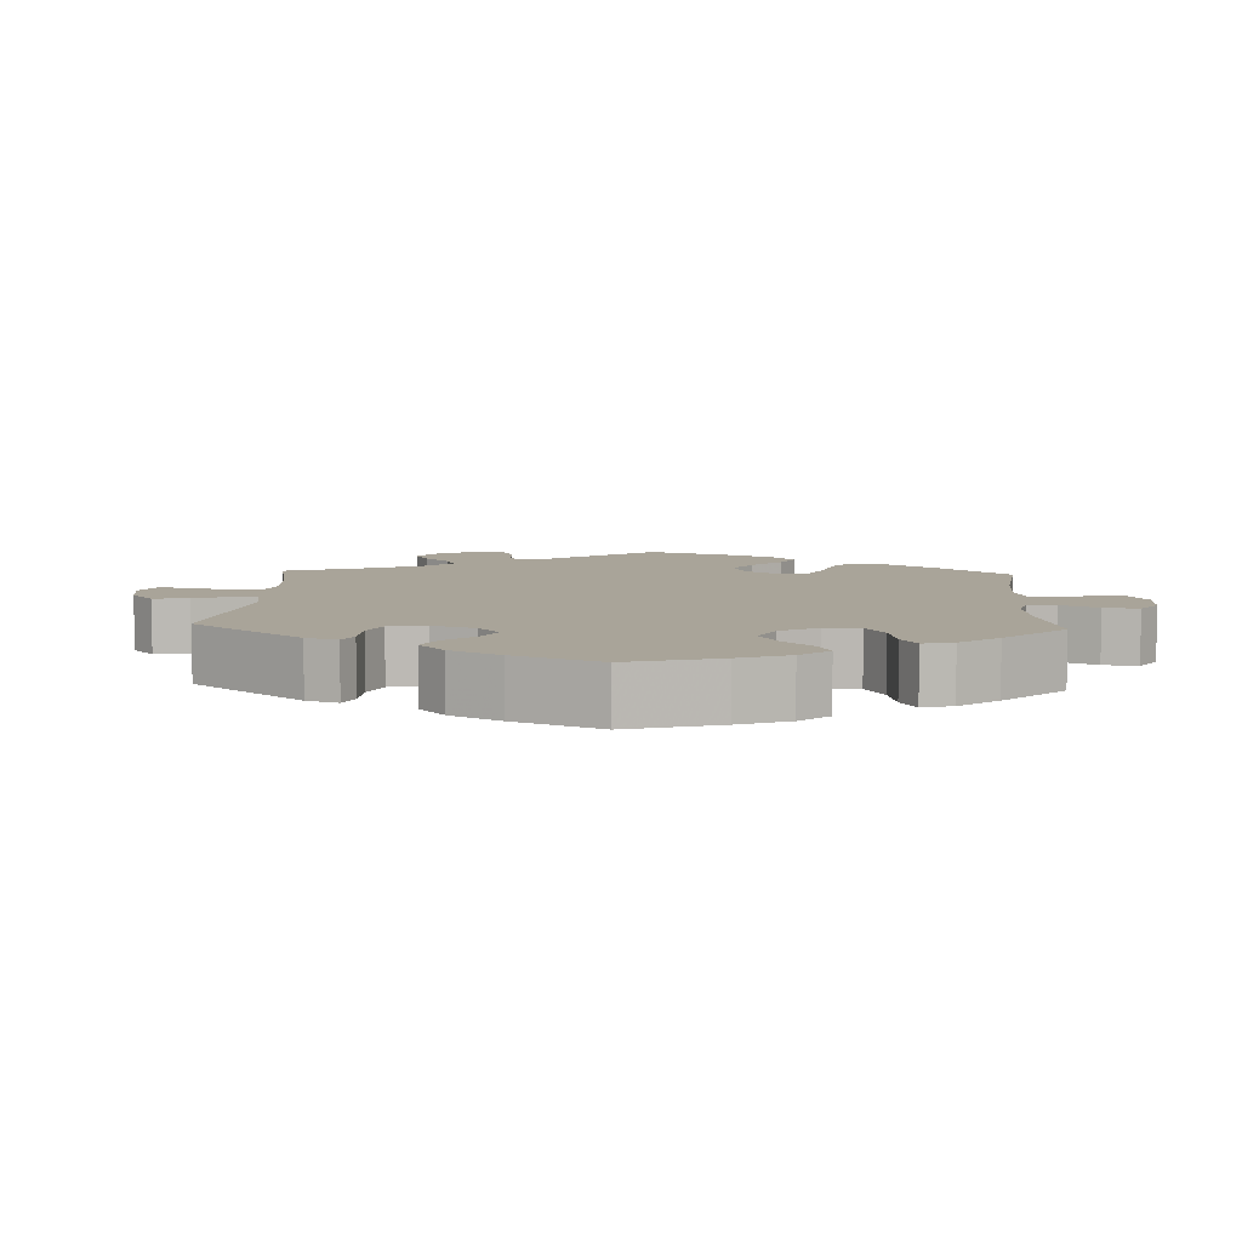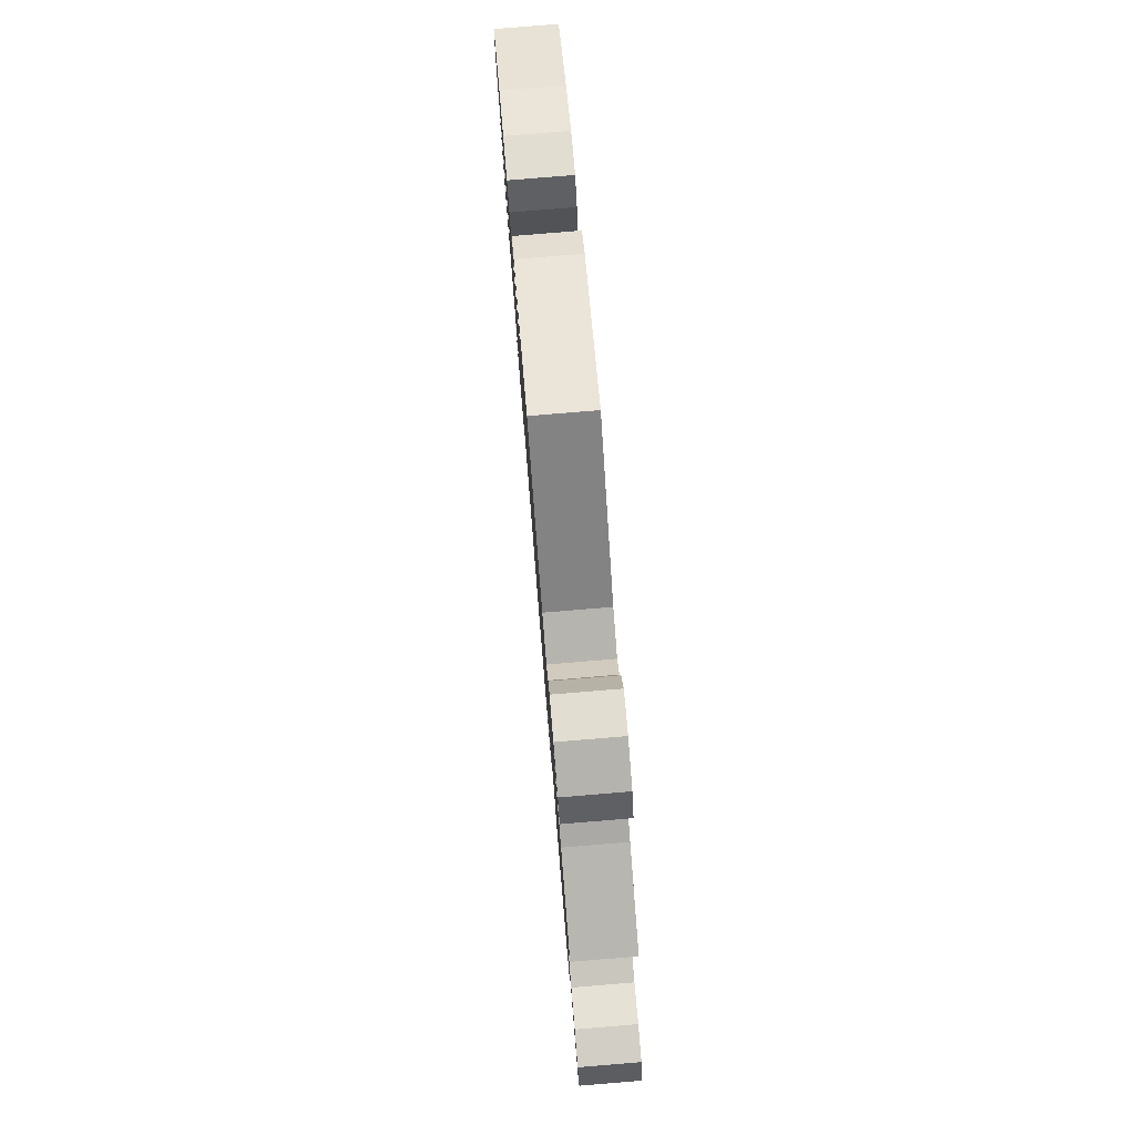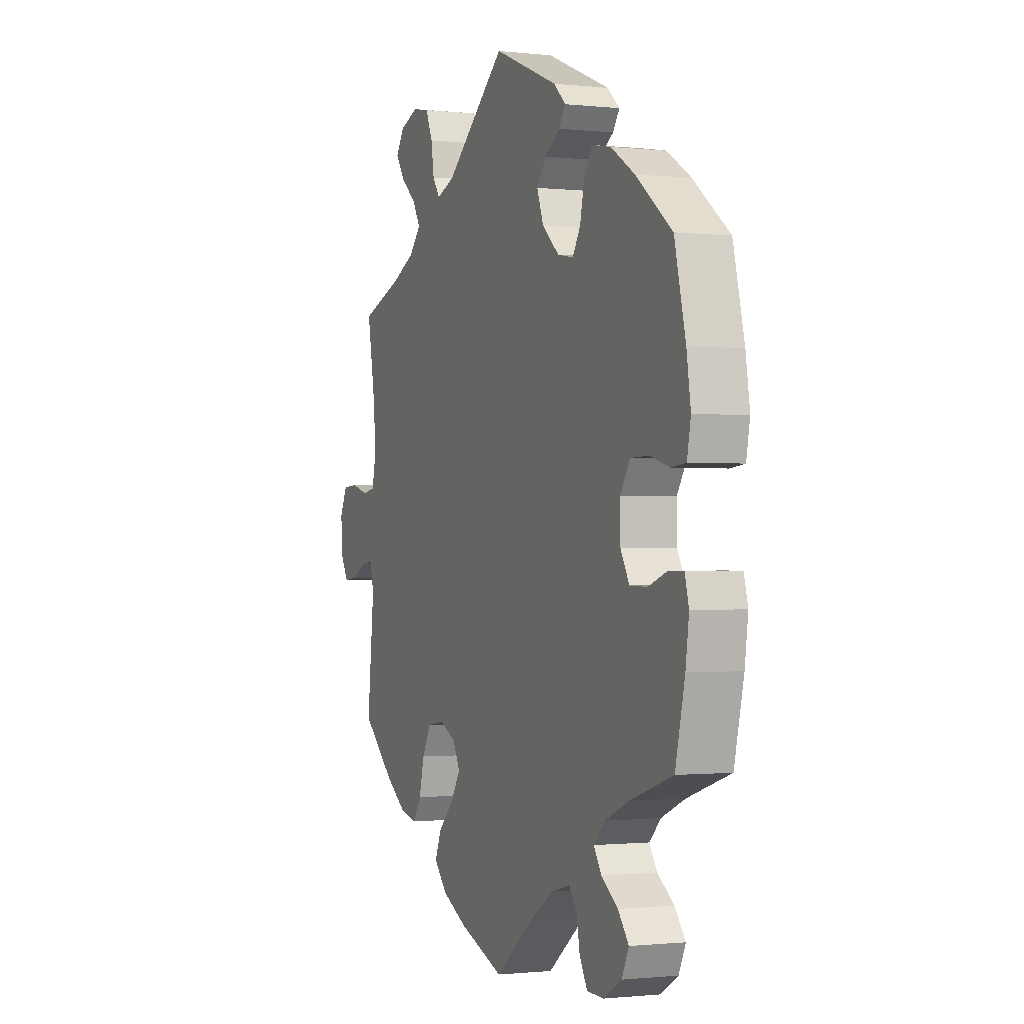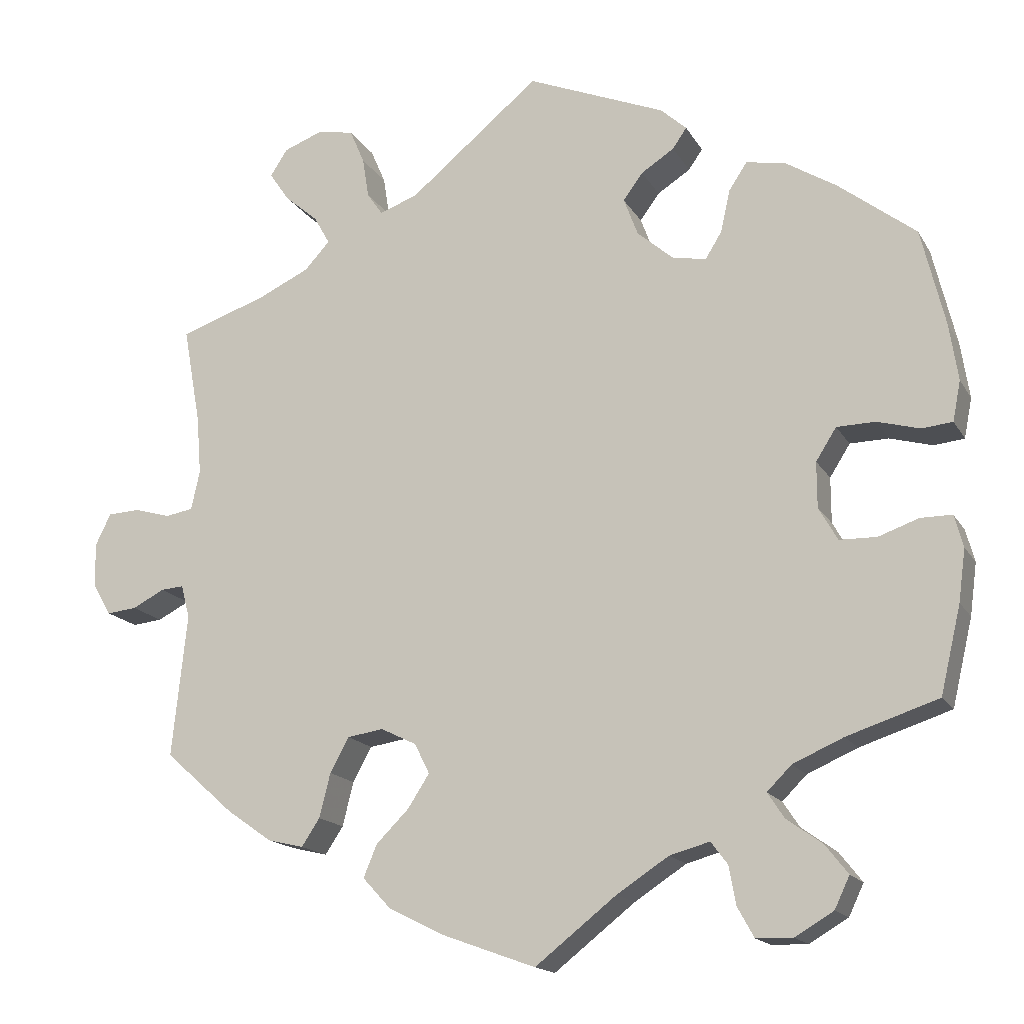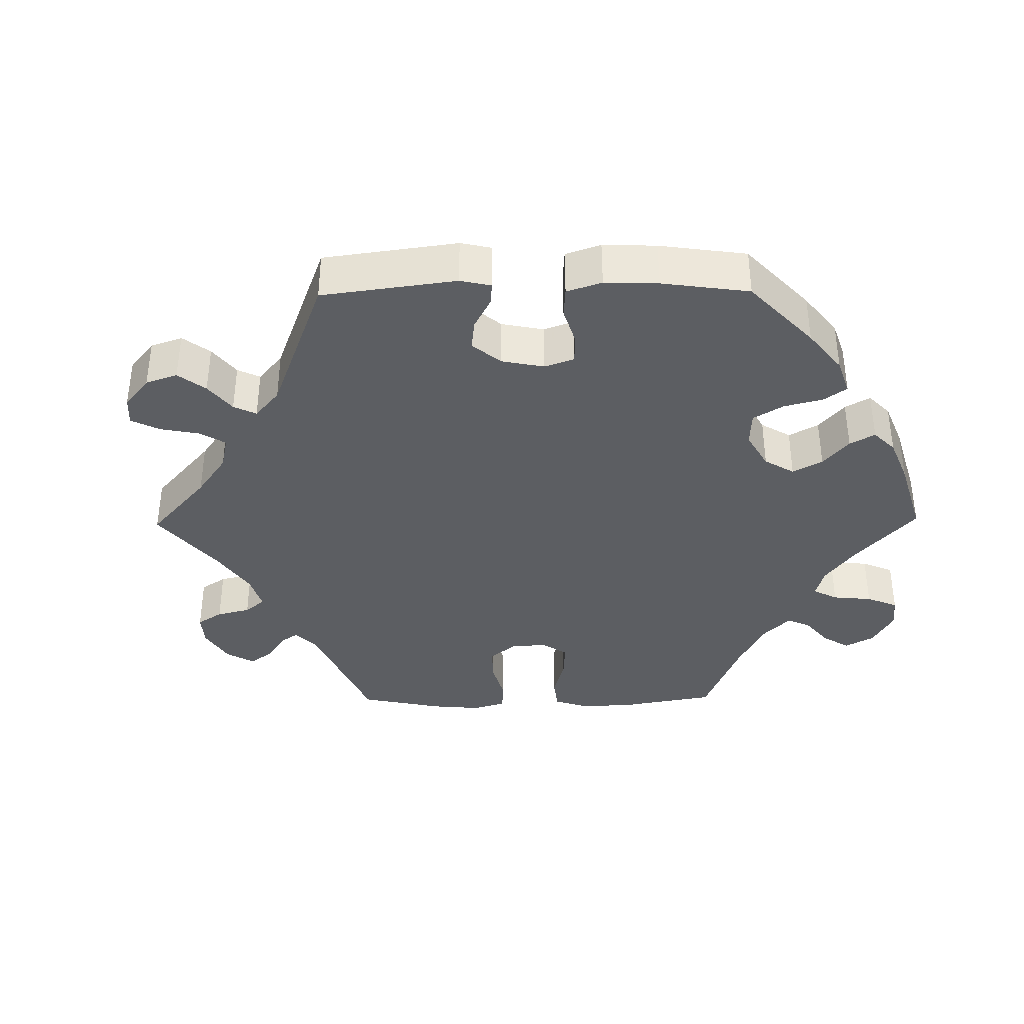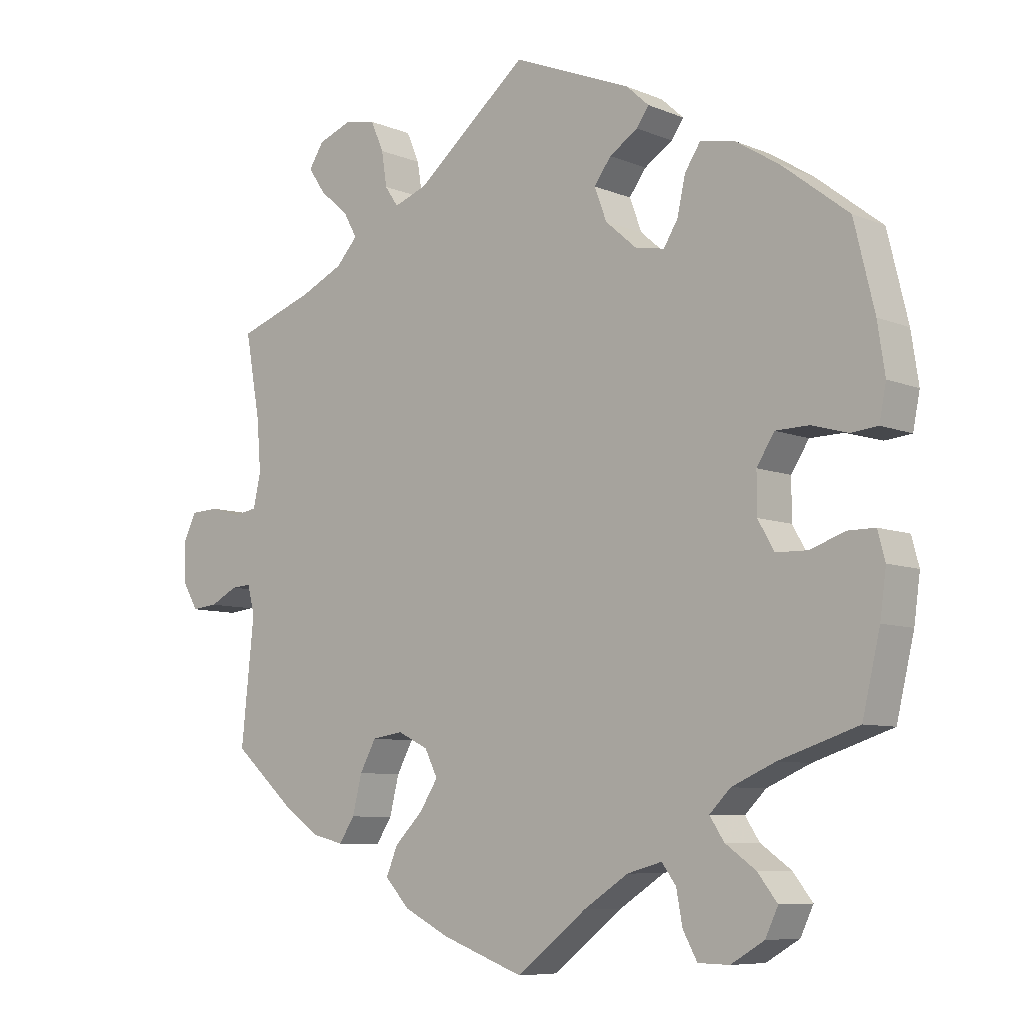
<metadata>
{"format":"obj","ext":"obj","renderer":"f3d","projection":"perspective","resolution":1024,"background":"white","views":[{"elev":7.2,"azim":62.8,"up":"+Y"},{"elev":79.6,"azim":-94.7,"up":"+Z"},{"elev":-1.0,"azim":67.8,"up":"+Z"},{"elev":-16.2,"azim":20.9,"up":"+Z"},{"elev":-37.6,"azim":30.7,"up":"+Y"},{"elev":-7.7,"azim":41.1,"up":"+Z"}]}
</metadata>
<code>
v 0.53 0.07 0.166
v 0.541 0.07 0.094
v 0.531 0.07 0.043
v 0.492 0.07 0.039
v 0.438 0.07 0.054
v 0.389 0.07 0.053
v 0.363 0.07 0.012
v 0.363 0.07 -0.046
v 0.387 0.07 -0.088
v 0.434 0.07 -0.089
v 0.485 0.07 -0.071
v 0.525 0.07 -0.071
v 0.536 0.07 -0.112
v 0.527 0.07 -0.178
v 0.501 0.07 -0.288
v 0.385 0.07 -0.326
v 0.321 0.07 -0.354
v 0.29 0.07 -0.385
v 0.311 0.07 -0.417
v 0.356 0.07 -0.449
v 0.385 0.07 -0.486
v 0.366 0.07 -0.526
v 0.317 0.07 -0.555
v 0.271 0.07 -0.554
v 0.25 0.07 -0.516
v 0.241 0.07 -0.467
v 0.22 0.07 -0.439
v 0.169 0.07 -0.453
v 0.103 0.07 -0.496
v 0 0.07 -0.577
v -0.121 0.07 -0.533
v -0.189 0.07 -0.499
v -0.225 0.07 -0.46
v -0.208 0.07 -0.419
v -0.166 0.07 -0.377
v -0.139 0.07 -0.335
v -0.158 0.07 -0.297
v -0.203 0.07 -0.275
v -0.249 0.07 -0.282
v -0.273 0.07 -0.326
v -0.287 0.07 -0.382
v -0.31 0.07 -0.417
v -0.356 0.07 -0.406
v -0.413 0.07 -0.366
v -0.501 0.07 -0.288
v -0.482 0.07 -0.106
v -0.493 0.07 -0.064
v -0.522 0.07 -0.066
v -0.563 0.07 -0.087
v -0.601 0.07 -0.091
v -0.624 0.07 -0.052
v -0.626 0.07 0.005
v -0.606 0.07 0.046
v -0.565 0.07 0.048
v -0.519 0.07 0.035
v -0.484 0.07 0.041
v -0.473 0.07 0.091
v -0.479 0.07 0.166
v -0.501 0.07 0.289
v -0.388 0.07 0.328
v -0.324 0.07 0.358
v -0.292 0.07 0.393
v -0.312 0.07 0.429
v -0.355 0.07 0.466
v -0.38 0.07 0.503
v -0.358 0.07 0.537
v -0.308 0.07 0.556
v -0.262 0.07 0.547
v -0.243 0.07 0.503
v -0.235 0.07 0.452
v -0.215 0.07 0.423
v -0.166 0.07 0.441
v 0 0.07 0.578
v 0.176 0.07 0.506
v 0.209 0.07 0.476
v 0.191 0.07 0.45
v 0.149 0.07 0.423
v 0.124 0.07 0.389
v 0.142 0.07 0.341
v 0.188 0.07 0.301
v 0.231 0.07 0.293
v 0.252 0.07 0.327
v 0.264 0.07 0.381
v 0.287 0.07 0.416
v 0.338 0.07 0.406
v 0.402 0.07 0.366
v 0.5 0.07 0.29
v 0.53 0 0.166
v 0.541 0 0.094
v 0.531 0 0.043
v 0.492 0 0.039
v 0.438 0 0.054
v 0.389 0 0.053
v 0.363 0 0.012
v 0.363 0 -0.046
v 0.387 0 -0.088
v 0.434 0 -0.089
v 0.485 0 -0.071
v 0.525 0 -0.071
v 0.536 0 -0.112
v 0.527 0 -0.178
v 0.501 0 -0.288
v 0.385 0 -0.326
v 0.321 0 -0.354
v 0.29 0 -0.385
v 0.311 0 -0.417
v 0.356 0 -0.449
v 0.385 0 -0.486
v 0.366 0 -0.526
v 0.317 0 -0.555
v 0.271 0 -0.554
v 0.25 0 -0.516
v 0.241 0 -0.467
v 0.22 0 -0.439
v 0.169 0 -0.453
v 0.103 0 -0.496
v 0 0 -0.577
v -0.121 0 -0.533
v -0.189 0 -0.499
v -0.225 0 -0.46
v -0.208 0 -0.419
v -0.166 0 -0.377
v -0.139 0 -0.335
v -0.158 0 -0.297
v -0.203 0 -0.275
v -0.249 0 -0.282
v -0.273 0 -0.326
v -0.287 0 -0.382
v -0.31 0 -0.417
v -0.356 0 -0.406
v -0.413 0 -0.366
v -0.501 0 -0.288
v -0.482 0 -0.106
v -0.493 0 -0.064
v -0.522 0 -0.066
v -0.563 0 -0.087
v -0.601 0 -0.091
v -0.624 0 -0.052
v -0.626 0 0.005
v -0.606 0 0.046
v -0.565 0 0.048
v -0.519 0 0.035
v -0.484 0 0.041
v -0.473 0 0.091
v -0.479 0 0.166
v -0.501 0 0.289
v -0.388 0 0.328
v -0.324 0 0.358
v -0.292 0 0.393
v -0.312 0 0.429
v -0.355 0 0.466
v -0.38 0 0.503
v -0.358 0 0.537
v -0.308 0 0.556
v -0.262 0 0.547
v -0.243 0 0.503
v -0.235 0 0.452
v -0.215 0 0.423
v -0.166 0 0.441
v 0 0 0.578
v 0.176 0 0.506
v 0.209 0 0.476
v 0.191 0 0.45
v 0.149 0 0.423
v 0.124 0 0.389
v 0.142 0 0.341
v 0.188 0 0.301
v 0.231 0 0.293
v 0.252 0 0.327
v 0.264 0 0.381
v 0.287 0 0.416
v 0.338 0 0.406
v 0.402 0 0.366
v 0.5 0 0.29
f 82 83 84 85
f 81 82 85 86
f 74 75 76 77
f 72 73 74 77
f 71 72 77 78
f 67 68 69 70
f 67 70 71
f 66 67 71
f 63 64 65 66
f 62 63 66 71
f 61 62 71 78
f 58 59 60
f 57 58 60 61
f 56 57 61 78
f 52 53 54 55
f 52 55 56
f 51 52 56
f 48 49 50 51
f 47 48 51 56
f 46 47 56 78
f 40 41 42 43
f 39 40 43 44
f 32 33 34 35
f 32 35 36
f 29 30 31 32
f 28 29 32 36
f 27 28 36 37
f 23 24 25 26
f 23 26 27
f 22 23 27
f 19 20 21 22
f 18 19 22 27
f 17 18 27 37
f 13 14 15 16
f 10 11 12 13
f 9 10 13 16
f 8 9 16 17
f 2 3 4 5
f 2 5 6
f 1 2 6
f 81 86 87 1
f 45 46 78 79
f 39 44 45 79
f 38 39 79 80
f 7 8 17 37
f 6 7 37 38
f 38 80 81
f 1 6 38 81
f 172 171 170 169
f 173 172 169 168
f 164 163 162 161
f 164 161 160 159
f 165 164 159 158
f 157 156 155 154
f 158 157 154
f 158 154 153
f 153 152 151 150
f 158 153 150 149
f 165 158 149 148
f 147 146 145
f 148 147 145 144
f 165 148 144 143
f 142 141 140 139
f 143 142 139
f 143 139 138
f 138 137 136 135
f 143 138 135 134
f 165 143 134 133
f 130 129 128 127
f 131 130 127 126
f 122 121 120 119
f 123 122 119
f 119 118 117 116
f 123 119 116 115
f 124 123 115 114
f 113 112 111 110
f 114 113 110
f 114 110 109
f 109 108 107 106
f 114 109 106 105
f 124 114 105 104
f 103 102 101 100
f 100 99 98 97
f 103 100 97 96
f 104 103 96 95
f 92 91 90 89
f 93 92 89
f 93 89 88
f 88 174 173 168
f 166 165 133 132
f 166 132 131 126
f 167 166 126 125
f 124 104 95 94
f 125 124 94 93
f 168 167 125
f 168 125 93 88
f 1 88 89 2
f 2 89 90 3
f 3 90 91 4
f 4 91 92 5
f 5 92 93 6
f 6 93 94 7
f 7 94 95 8
f 8 95 96 9
f 9 96 97 10
f 10 97 98 11
f 11 98 99 12
f 12 99 100 13
f 13 100 101 14
f 14 101 102 15
f 15 102 103 16
f 16 103 104 17
f 17 104 105 18
f 18 105 106 19
f 19 106 107 20
f 20 107 108 21
f 21 108 109 22
f 22 109 110 23
f 23 110 111 24
f 24 111 112 25
f 25 112 113 26
f 26 113 114 27
f 27 114 115 28
f 28 115 116 29
f 29 116 117 30
f 30 117 118 31
f 31 118 119 32
f 32 119 120 33
f 33 120 121 34
f 34 121 122 35
f 35 122 123 36
f 36 123 124 37
f 37 124 125 38
f 38 125 126 39
f 39 126 127 40
f 40 127 128 41
f 41 128 129 42
f 42 129 130 43
f 43 130 131 44
f 44 131 132 45
f 45 132 133 46
f 46 133 134 47
f 47 134 135 48
f 48 135 136 49
f 49 136 137 50
f 50 137 138 51
f 51 138 139 52
f 52 139 140 53
f 53 140 141 54
f 54 141 142 55
f 55 142 143 56
f 56 143 144 57
f 57 144 145 58
f 58 145 146 59
f 59 146 147 60
f 60 147 148 61
f 61 148 149 62
f 62 149 150 63
f 63 150 151 64
f 64 151 152 65
f 65 152 153 66
f 66 153 154 67
f 67 154 155 68
f 68 155 156 69
f 69 156 157 70
f 70 157 158 71
f 71 158 159 72
f 72 159 160 73
f 73 160 161 74
f 74 161 162 75
f 75 162 163 76
f 76 163 164 77
f 77 164 165 78
f 78 165 166 79
f 79 166 167 80
f 80 167 168 81
f 81 168 169 82
f 82 169 170 83
f 83 170 171 84
f 84 171 172 85
f 85 172 173 86
f 86 173 174 87
f 87 174 88 1

</code>
